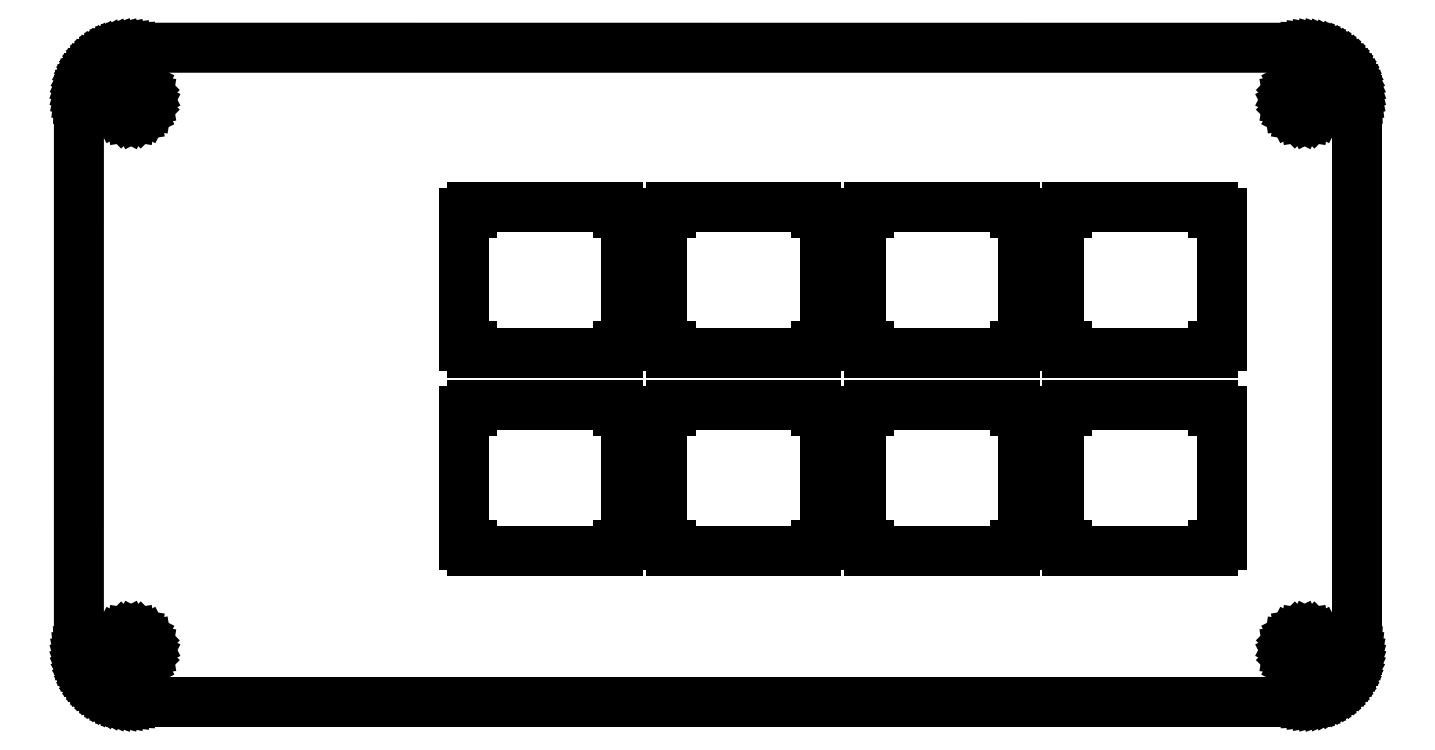
<metadata>
{"format":"dxf","ext":"dxf","renderer":"ezdxf+matplotlib","layout":"modelspace","background":"white","min_lineweight":24,"dpi":150}
</metadata>
<code>
0
SECTION
2
ENTITIES
0
LINE
8
0
10
117.8
20
62.94
30
0
11
118.2
21
62.92
31
0
0
LINE
8
0
10
118.2
20
62.92
30
0
11
118.6
21
62.88
31
0
0
LINE
8
0
10
118.6
20
62.88
30
0
11
119
21
62.8
31
0
0
LINE
8
0
10
119
20
62.8
30
0
11
119.3
21
62.69
31
0
0
LINE
8
0
10
119.3
20
62.69
30
0
11
119.7
21
62.56
31
0
0
LINE
8
0
10
119.7
20
62.56
30
0
11
120.1
21
62.39
31
0
0
LINE
8
0
10
120.1
20
62.39
30
0
11
120.4
21
62.2
31
0
0
LINE
8
0
10
120.4
20
62.2
30
0
11
120.7
21
61.98
31
0
0
LINE
8
0
10
120.7
20
61.98
30
0
11
121
21
61.74
31
0
0
LINE
8
0
10
121
20
61.74
30
0
11
121.3
21
61.47
31
0
0
LINE
8
0
10
121.3
20
61.47
30
0
11
121.6
21
61.19
31
0
0
LINE
8
0
10
121.6
20
61.19
30
0
11
121.8
21
60.88
31
0
0
LINE
8
0
10
121.8
20
60.88
30
0
11
122.1
21
60.55
31
0
0
LINE
8
0
10
122.1
20
60.55
30
0
11
122.3
21
60.21
31
0
0
LINE
8
0
10
122.3
20
60.21
30
0
11
122.4
21
59.85
31
0
0
LINE
8
0
10
122.4
20
59.85
30
0
11
122.5
21
59.48
31
0
0
LINE
8
0
10
122.5
20
59.48
30
0
11
122.7
21
59.1
31
0
0
LINE
8
0
10
122.7
20
59.1
30
0
11
122.7
21
58.72
31
0
0
LINE
8
0
10
122.7
20
58.72
30
0
11
122.8
21
58.33
31
0
0
LINE
8
0
10
122.8
20
58.33
30
0
11
122.8
21
57.94
31
0
0
LINE
8
0
10
122.8
20
57.94
30
0
11
122.8
21
5.086
31
0
0
LINE
8
0
10
122.8
20
5.086
30
0
11
122.8
21
4.694
31
0
0
LINE
8
0
10
122.8
20
4.694
30
0
11
122.7
21
4.304
31
0
0
LINE
8
0
10
122.7
20
4.304
30
0
11
122.7
21
3.919
31
0
0
LINE
8
0
10
122.7
20
3.919
30
0
11
122.5
21
3.54
31
0
0
LINE
8
0
10
122.5
20
3.54
30
0
11
122.4
21
3.174
31
0
0
LINE
8
0
10
122.4
20
3.174
30
0
11
122.3
21
2.817
31
0
0
LINE
8
0
10
122.3
20
2.817
30
0
11
122.1
21
2.475
31
0
0
LINE
8
0
10
122.1
20
2.475
30
0
11
121.8
21
2.148
31
0
0
LINE
8
0
10
121.8
20
2.148
30
0
11
121.6
21
1.838
31
0
0
LINE
8
0
10
121.6
20
1.838
30
0
11
121.3
21
1.55
31
0
0
LINE
8
0
10
121.3
20
1.55
30
0
11
121
21
1.284
31
0
0
LINE
8
0
10
121
20
1.284
30
0
11
120.7
21
1.04
31
0
0
LINE
8
0
10
120.7
20
1.04
30
0
11
120.4
21
0.8227
31
0
0
LINE
8
0
10
120.4
20
0.8227
30
0
11
120.1
21
0.6311
31
0
0
LINE
8
0
10
120.1
20
0.6311
30
0
11
119.7
21
0.4672
31
0
0
LINE
8
0
10
119.7
20
0.4672
30
0
11
119.3
21
0.3307
31
0
0
LINE
8
0
10
119.3
20
0.3307
30
0
11
119
21
0.2246
31
0
0
LINE
8
0
10
119
20
0.2246
30
0
11
118.6
21
0.1474
31
0
0
LINE
8
0
10
118.6
20
0.1474
30
0
11
118.2
21
0.102
31
0
0
LINE
8
0
10
118.2
20
0.102
30
0
11
117.8
21
0.08544
31
0
0
LINE
8
0
10
117.8
20
0.08544
30
0
11
5.095
21
0.08544
31
0
0
LINE
8
0
10
5.095
20
0.08544
30
0
11
4.702
21
0.102
31
0
0
LINE
8
0
10
4.702
20
0.102
30
0
11
4.312
21
0.1474
31
0
0
LINE
8
0
10
4.312
20
0.1474
30
0
11
3.927
21
0.2246
31
0
0
LINE
8
0
10
3.927
20
0.2246
30
0
11
3.548
21
0.3307
31
0
0
LINE
8
0
10
3.548
20
0.3307
30
0
11
3.181
21
0.4672
31
0
0
LINE
8
0
10
3.181
20
0.4672
30
0
11
2.825
21
0.6311
31
0
0
LINE
8
0
10
2.825
20
0.6311
30
0
11
2.482
21
0.8227
31
0
0
LINE
8
0
10
2.482
20
0.8227
30
0
11
2.155
21
1.04
31
0
0
LINE
8
0
10
2.155
20
1.04
30
0
11
1.847
21
1.284
31
0
0
LINE
8
0
10
1.847
20
1.284
30
0
11
1.559
21
1.55
31
0
0
LINE
8
0
10
1.559
20
1.55
30
0
11
1.291
21
1.838
31
0
0
LINE
8
0
10
1.291
20
1.838
30
0
11
1.049
21
2.148
31
0
0
LINE
8
0
10
1.049
20
2.148
30
0
11
0.831
21
2.475
31
0
0
LINE
8
0
10
0.831
20
2.475
30
0
11
0.6394
21
2.817
31
0
0
LINE
8
0
10
0.6394
20
2.817
30
0
11
0.4754
21
3.174
31
0
0
LINE
8
0
10
0.4754
20
3.174
30
0
11
0.339
21
3.54
31
0
0
LINE
8
0
10
0.339
20
3.54
30
0
11
0.2329
21
3.919
31
0
0
LINE
8
0
10
0.2329
20
3.919
30
0
11
0.1557
21
4.304
31
0
0
LINE
8
0
10
0.1557
20
4.304
30
0
11
0.1102
21
4.694
31
0
0
LINE
8
0
10
0.1102
20
4.694
30
0
11
0.09371
21
5.086
31
0
0
LINE
8
0
10
0.09371
20
5.086
30
0
11
0.09508
21
57.94
31
0
0
LINE
8
0
10
0.09508
20
57.94
30
0
11
0.1102
21
58.33
31
0
0
LINE
8
0
10
0.1102
20
58.33
30
0
11
0.1557
21
58.72
31
0
0
LINE
8
0
10
0.1557
20
58.72
30
0
11
0.2329
21
59.1
31
0
0
LINE
8
0
10
0.2329
20
59.1
30
0
11
0.339
21
59.48
31
0
0
LINE
8
0
10
0.339
20
59.48
30
0
11
0.4754
21
59.85
31
0
0
LINE
8
0
10
0.4754
20
59.85
30
0
11
0.6394
21
60.21
31
0
0
LINE
8
0
10
0.6394
20
60.21
30
0
11
0.831
21
60.55
31
0
0
LINE
8
0
10
0.831
20
60.55
30
0
11
1.049
21
60.88
31
0
0
LINE
8
0
10
1.049
20
60.88
30
0
11
1.291
21
61.19
31
0
0
LINE
8
0
10
1.291
20
61.19
30
0
11
1.559
21
61.47
31
0
0
LINE
8
0
10
1.559
20
61.47
30
0
11
1.847
21
61.74
31
0
0
LINE
8
0
10
1.847
20
61.74
30
0
11
2.155
21
61.98
31
0
0
LINE
8
0
10
2.155
20
61.98
30
0
11
2.482
21
62.2
31
0
0
LINE
8
0
10
2.482
20
62.2
30
0
11
2.825
21
62.39
31
0
0
LINE
8
0
10
2.825
20
62.39
30
0
11
3.181
21
62.56
31
0
0
LINE
8
0
10
3.181
20
62.56
30
0
11
3.548
21
62.69
31
0
0
LINE
8
0
10
3.548
20
62.69
30
0
11
3.927
21
62.8
31
0
0
LINE
8
0
10
3.927
20
62.8
30
0
11
4.312
21
62.88
31
0
0
LINE
8
0
10
4.312
20
62.88
30
0
11
4.702
21
62.92
31
0
0
LINE
8
0
10
4.702
20
62.92
30
0
11
5.095
21
62.94
31
0
0
LINE
8
0
10
5.095
20
62.94
30
0
11
117.8
21
62.94
31
0
0
LINE
8
0
10
117.3
20
6.608
30
0
11
116.9
21
6.38
31
0
0
LINE
8
0
10
116.9
20
6.38
30
0
11
116.5
21
6.026
31
0
0
LINE
8
0
10
116.5
20
6.026
30
0
11
116.3
21
5.581
31
0
0
LINE
8
0
10
116.3
20
5.581
30
0
11
116.2
21
5.086
31
0
0
LINE
8
0
10
116.2
20
5.086
30
0
11
116.3
21
4.592
31
0
0
LINE
8
0
10
116.3
20
4.592
30
0
11
116.5
21
4.145
31
0
0
LINE
8
0
10
116.5
20
4.145
30
0
11
116.9
21
3.792
31
0
0
LINE
8
0
10
116.9
20
3.792
30
0
11
117.3
21
3.565
31
0
0
LINE
8
0
10
117.3
20
3.565
30
0
11
117.8
21
3.486
31
0
0
LINE
8
0
10
117.8
20
3.486
30
0
11
118.3
21
3.565
31
0
0
LINE
8
0
10
118.3
20
3.565
30
0
11
118.7
21
3.792
31
0
0
LINE
8
0
10
118.7
20
3.792
30
0
11
119.1
21
4.145
31
0
0
LINE
8
0
10
119.1
20
4.145
30
0
11
119.3
21
4.592
31
0
0
LINE
8
0
10
119.3
20
4.592
30
0
11
119.4
21
5.086
31
0
0
LINE
8
0
10
119.4
20
5.086
30
0
11
119.3
21
5.581
31
0
0
LINE
8
0
10
119.3
20
5.581
30
0
11
119.1
21
6.026
31
0
0
LINE
8
0
10
119.1
20
6.026
30
0
11
118.7
21
6.38
31
0
0
LINE
8
0
10
118.7
20
6.38
30
0
11
118.3
21
6.608
31
0
0
LINE
8
0
10
118.3
20
6.608
30
0
11
117.8
21
6.686
31
0
0
LINE
8
0
10
117.8
20
6.686
30
0
11
117.3
21
6.608
31
0
0
LINE
8
0
10
4.6
20
6.608
30
0
11
4.153
21
6.38
31
0
0
LINE
8
0
10
4.153
20
6.38
30
0
11
3.799
21
6.026
31
0
0
LINE
8
0
10
3.799
20
6.026
30
0
11
3.573
21
5.581
31
0
0
LINE
8
0
10
3.573
20
5.581
30
0
11
3.495
21
5.086
31
0
0
LINE
8
0
10
3.495
20
5.086
30
0
11
3.573
21
4.592
31
0
0
LINE
8
0
10
3.573
20
4.592
30
0
11
3.799
21
4.145
31
0
0
LINE
8
0
10
3.799
20
4.145
30
0
11
4.153
21
3.792
31
0
0
LINE
8
0
10
4.153
20
3.792
30
0
11
4.6
21
3.565
31
0
0
LINE
8
0
10
4.6
20
3.565
30
0
11
5.095
21
3.486
31
0
0
LINE
8
0
10
5.095
20
3.486
30
0
11
5.589
21
3.565
31
0
0
LINE
8
0
10
5.589
20
3.565
30
0
11
6.034
21
3.792
31
0
0
LINE
8
0
10
6.034
20
3.792
30
0
11
6.389
21
4.145
31
0
0
LINE
8
0
10
6.389
20
4.145
30
0
11
6.616
21
4.592
31
0
0
LINE
8
0
10
6.616
20
4.592
30
0
11
6.695
21
5.086
31
0
0
LINE
8
0
10
6.695
20
5.086
30
0
11
6.616
21
5.581
31
0
0
LINE
8
0
10
6.616
20
5.581
30
0
11
6.389
21
6.026
31
0
0
LINE
8
0
10
6.389
20
6.026
30
0
11
6.034
21
6.38
31
0
0
LINE
8
0
10
6.034
20
6.38
30
0
11
5.589
21
6.608
31
0
0
LINE
8
0
10
5.589
20
6.608
30
0
11
5.095
21
6.686
31
0
0
LINE
8
0
10
5.095
20
6.686
30
0
11
4.6
21
6.608
31
0
0
LINE
8
0
10
37.87
20
28.61
30
0
11
37.87
21
28.01
31
0
0
LINE
8
0
10
37.87
20
28.01
30
0
11
37.07
21
28.01
31
0
0
LINE
8
0
10
37.07
20
28.01
30
0
11
37.07
21
15.21
31
0
0
LINE
8
0
10
37.07
20
15.21
30
0
11
37.87
21
15.21
31
0
0
LINE
8
0
10
37.87
20
15.21
30
0
11
37.87
21
14.61
31
0
0
LINE
8
0
10
37.87
20
14.61
30
0
11
51.87
21
14.61
31
0
0
LINE
8
0
10
51.87
20
14.61
30
0
11
51.87
21
15.21
31
0
0
LINE
8
0
10
51.87
20
15.21
30
0
11
52.67
21
15.21
31
0
0
LINE
8
0
10
52.67
20
15.21
30
0
11
52.67
21
28.01
31
0
0
LINE
8
0
10
52.67
20
28.01
30
0
11
51.87
21
28.01
31
0
0
LINE
8
0
10
51.87
20
28.01
30
0
11
51.87
21
28.61
31
0
0
LINE
8
0
10
51.87
20
28.61
30
0
11
37.87
21
28.61
31
0
0
LINE
8
0
10
56.92
20
28.61
30
0
11
56.92
21
28.01
31
0
0
LINE
8
0
10
56.92
20
28.01
30
0
11
56.12
21
28.01
31
0
0
LINE
8
0
10
56.12
20
28.01
30
0
11
56.12
21
15.21
31
0
0
LINE
8
0
10
56.12
20
15.21
30
0
11
56.92
21
15.21
31
0
0
LINE
8
0
10
56.92
20
15.21
30
0
11
56.92
21
14.61
31
0
0
LINE
8
0
10
56.92
20
14.61
30
0
11
70.92
21
14.61
31
0
0
LINE
8
0
10
70.92
20
14.61
30
0
11
70.92
21
15.21
31
0
0
LINE
8
0
10
70.92
20
15.21
30
0
11
71.72
21
15.21
31
0
0
LINE
8
0
10
71.72
20
15.21
30
0
11
71.72
21
28.01
31
0
0
LINE
8
0
10
71.72
20
28.01
30
0
11
70.92
21
28.01
31
0
0
LINE
8
0
10
70.92
20
28.01
30
0
11
70.92
21
28.61
31
0
0
LINE
8
0
10
70.92
20
28.61
30
0
11
56.92
21
28.61
31
0
0
LINE
8
0
10
75.97
20
28.61
30
0
11
75.97
21
28.01
31
0
0
LINE
8
0
10
75.97
20
28.01
30
0
11
75.17
21
28.01
31
0
0
LINE
8
0
10
75.17
20
28.01
30
0
11
75.17
21
15.21
31
0
0
LINE
8
0
10
75.17
20
15.21
30
0
11
75.97
21
15.21
31
0
0
LINE
8
0
10
75.97
20
15.21
30
0
11
75.97
21
14.61
31
0
0
LINE
8
0
10
75.97
20
14.61
30
0
11
89.97
21
14.61
31
0
0
LINE
8
0
10
89.97
20
14.61
30
0
11
89.97
21
15.21
31
0
0
LINE
8
0
10
89.97
20
15.21
30
0
11
90.77
21
15.21
31
0
0
LINE
8
0
10
90.77
20
15.21
30
0
11
90.77
21
28.01
31
0
0
LINE
8
0
10
90.77
20
28.01
30
0
11
89.97
21
28.01
31
0
0
LINE
8
0
10
89.97
20
28.01
30
0
11
89.97
21
28.61
31
0
0
LINE
8
0
10
89.97
20
28.61
30
0
11
75.97
21
28.61
31
0
0
LINE
8
0
10
95.02
20
28.61
30
0
11
95.02
21
28.01
31
0
0
LINE
8
0
10
95.02
20
28.01
30
0
11
94.22
21
28.01
31
0
0
LINE
8
0
10
94.22
20
28.01
30
0
11
94.22
21
15.21
31
0
0
LINE
8
0
10
94.22
20
15.21
30
0
11
95.02
21
15.21
31
0
0
LINE
8
0
10
95.02
20
15.21
30
0
11
95.02
21
14.61
31
0
0
LINE
8
0
10
95.02
20
14.61
30
0
11
109
21
14.61
31
0
0
LINE
8
0
10
109
20
14.61
30
0
11
109
21
15.21
31
0
0
LINE
8
0
10
109
20
15.21
30
0
11
109.8
21
15.21
31
0
0
LINE
8
0
10
109.8
20
15.21
30
0
11
109.8
21
28.01
31
0
0
LINE
8
0
10
109.8
20
28.01
30
0
11
109
21
28.01
31
0
0
LINE
8
0
10
109
20
28.01
30
0
11
109
21
28.61
31
0
0
LINE
8
0
10
109
20
28.61
30
0
11
95.02
21
28.61
31
0
0
LINE
8
0
10
37.87
20
47.66
30
0
11
37.87
21
47.06
31
0
0
LINE
8
0
10
37.87
20
47.06
30
0
11
37.07
21
47.06
31
0
0
LINE
8
0
10
37.07
20
47.06
30
0
11
37.07
21
34.26
31
0
0
LINE
8
0
10
37.07
20
34.26
30
0
11
37.87
21
34.26
31
0
0
LINE
8
0
10
37.87
20
34.26
30
0
11
37.87
21
33.66
31
0
0
LINE
8
0
10
37.87
20
33.66
30
0
11
51.87
21
33.66
31
0
0
LINE
8
0
10
51.87
20
33.66
30
0
11
51.87
21
34.26
31
0
0
LINE
8
0
10
51.87
20
34.26
30
0
11
52.67
21
34.26
31
0
0
LINE
8
0
10
52.67
20
34.26
30
0
11
52.67
21
47.06
31
0
0
LINE
8
0
10
52.67
20
47.06
30
0
11
51.87
21
47.06
31
0
0
LINE
8
0
10
51.87
20
47.06
30
0
11
51.87
21
47.66
31
0
0
LINE
8
0
10
51.87
20
47.66
30
0
11
37.87
21
47.66
31
0
0
LINE
8
0
10
56.92
20
47.66
30
0
11
56.92
21
47.06
31
0
0
LINE
8
0
10
56.92
20
47.06
30
0
11
56.12
21
47.06
31
0
0
LINE
8
0
10
56.12
20
47.06
30
0
11
56.12
21
34.26
31
0
0
LINE
8
0
10
56.12
20
34.26
30
0
11
56.92
21
34.26
31
0
0
LINE
8
0
10
56.92
20
34.26
30
0
11
56.92
21
33.66
31
0
0
LINE
8
0
10
56.92
20
33.66
30
0
11
70.92
21
33.66
31
0
0
LINE
8
0
10
70.92
20
33.66
30
0
11
70.92
21
34.26
31
0
0
LINE
8
0
10
70.92
20
34.26
30
0
11
71.72
21
34.26
31
0
0
LINE
8
0
10
71.72
20
34.26
30
0
11
71.72
21
47.06
31
0
0
LINE
8
0
10
71.72
20
47.06
30
0
11
70.92
21
47.06
31
0
0
LINE
8
0
10
70.92
20
47.06
30
0
11
70.92
21
47.66
31
0
0
LINE
8
0
10
70.92
20
47.66
30
0
11
56.92
21
47.66
31
0
0
LINE
8
0
10
75.97
20
47.66
30
0
11
75.97
21
47.06
31
0
0
LINE
8
0
10
75.97
20
47.06
30
0
11
75.17
21
47.06
31
0
0
LINE
8
0
10
75.17
20
47.06
30
0
11
75.17
21
34.26
31
0
0
LINE
8
0
10
75.17
20
34.26
30
0
11
75.97
21
34.26
31
0
0
LINE
8
0
10
75.97
20
34.26
30
0
11
75.97
21
33.66
31
0
0
LINE
8
0
10
75.97
20
33.66
30
0
11
89.97
21
33.66
31
0
0
LINE
8
0
10
89.97
20
33.66
30
0
11
89.97
21
34.26
31
0
0
LINE
8
0
10
89.97
20
34.26
30
0
11
90.77
21
34.26
31
0
0
LINE
8
0
10
90.77
20
34.26
30
0
11
90.77
21
47.06
31
0
0
LINE
8
0
10
90.77
20
47.06
30
0
11
89.97
21
47.06
31
0
0
LINE
8
0
10
89.97
20
47.06
30
0
11
89.97
21
47.66
31
0
0
LINE
8
0
10
89.97
20
47.66
30
0
11
75.97
21
47.66
31
0
0
LINE
8
0
10
95.02
20
47.66
30
0
11
95.02
21
47.06
31
0
0
LINE
8
0
10
95.02
20
47.06
30
0
11
94.22
21
47.06
31
0
0
LINE
8
0
10
94.22
20
47.06
30
0
11
94.22
21
34.26
31
0
0
LINE
8
0
10
94.22
20
34.26
30
0
11
95.02
21
34.26
31
0
0
LINE
8
0
10
95.02
20
34.26
30
0
11
95.02
21
33.66
31
0
0
LINE
8
0
10
95.02
20
33.66
30
0
11
109
21
33.66
31
0
0
LINE
8
0
10
109
20
33.66
30
0
11
109
21
34.26
31
0
0
LINE
8
0
10
109
20
34.26
30
0
11
109.8
21
34.26
31
0
0
LINE
8
0
10
109.8
20
34.26
30
0
11
109.8
21
47.06
31
0
0
LINE
8
0
10
109.8
20
47.06
30
0
11
109
21
47.06
31
0
0
LINE
8
0
10
109
20
47.06
30
0
11
109
21
47.66
31
0
0
LINE
8
0
10
109
20
47.66
30
0
11
95.02
21
47.66
31
0
0
LINE
8
0
10
117.3
20
59.46
30
0
11
116.9
21
59.23
31
0
0
LINE
8
0
10
116.9
20
59.23
30
0
11
116.5
21
58.88
31
0
0
LINE
8
0
10
116.5
20
58.88
30
0
11
116.3
21
58.43
31
0
0
LINE
8
0
10
116.3
20
58.43
30
0
11
116.2
21
57.94
31
0
0
LINE
8
0
10
116.2
20
57.94
30
0
11
116.3
21
57.44
31
0
0
LINE
8
0
10
116.3
20
57.44
30
0
11
116.5
21
57
31
0
0
LINE
8
0
10
116.5
20
57
30
0
11
116.9
21
56.64
31
0
0
LINE
8
0
10
116.9
20
56.64
30
0
11
117.3
21
56.42
31
0
0
LINE
8
0
10
117.3
20
56.42
30
0
11
117.8
21
56.34
31
0
0
LINE
8
0
10
117.8
20
56.34
30
0
11
118.3
21
56.42
31
0
0
LINE
8
0
10
118.3
20
56.42
30
0
11
118.7
21
56.64
31
0
0
LINE
8
0
10
118.7
20
56.64
30
0
11
119.1
21
57
31
0
0
LINE
8
0
10
119.1
20
57
30
0
11
119.3
21
57.44
31
0
0
LINE
8
0
10
119.3
20
57.44
30
0
11
119.4
21
57.94
31
0
0
LINE
8
0
10
119.4
20
57.94
30
0
11
119.3
21
58.43
31
0
0
LINE
8
0
10
119.3
20
58.43
30
0
11
119.1
21
58.88
31
0
0
LINE
8
0
10
119.1
20
58.88
30
0
11
118.7
21
59.23
31
0
0
LINE
8
0
10
118.7
20
59.23
30
0
11
118.3
21
59.46
31
0
0
LINE
8
0
10
118.3
20
59.46
30
0
11
117.8
21
59.54
31
0
0
LINE
8
0
10
117.8
20
59.54
30
0
11
117.3
21
59.46
31
0
0
LINE
8
0
10
4.6
20
59.46
30
0
11
4.153
21
59.23
31
0
0
LINE
8
0
10
4.153
20
59.23
30
0
11
3.799
21
58.88
31
0
0
LINE
8
0
10
3.799
20
58.88
30
0
11
3.573
21
58.43
31
0
0
LINE
8
0
10
3.573
20
58.43
30
0
11
3.495
21
57.94
31
0
0
LINE
8
0
10
3.495
20
57.94
30
0
11
3.573
21
57.44
31
0
0
LINE
8
0
10
3.573
20
57.44
30
0
11
3.799
21
57
31
0
0
LINE
8
0
10
3.799
20
57
30
0
11
4.153
21
56.64
31
0
0
LINE
8
0
10
4.153
20
56.64
30
0
11
4.6
21
56.42
31
0
0
LINE
8
0
10
4.6
20
56.42
30
0
11
5.095
21
56.34
31
0
0
LINE
8
0
10
5.095
20
56.34
30
0
11
5.589
21
56.42
31
0
0
LINE
8
0
10
5.589
20
56.42
30
0
11
6.034
21
56.64
31
0
0
LINE
8
0
10
6.034
20
56.64
30
0
11
6.389
21
57
31
0
0
LINE
8
0
10
6.389
20
57
30
0
11
6.616
21
57.44
31
0
0
LINE
8
0
10
6.616
20
57.44
30
0
11
6.695
21
57.94
31
0
0
LINE
8
0
10
6.695
20
57.94
30
0
11
6.616
21
58.43
31
0
0
LINE
8
0
10
6.616
20
58.43
30
0
11
6.389
21
58.88
31
0
0
LINE
8
0
10
6.389
20
58.88
30
0
11
6.034
21
59.23
31
0
0
LINE
8
0
10
6.034
20
59.23
30
0
11
5.589
21
59.46
31
0
0
LINE
8
0
10
5.589
20
59.46
30
0
11
5.095
21
59.54
31
0
0
LINE
8
0
10
5.095
20
59.54
30
0
11
4.6
21
59.46
31
0
0
ENDSEC
0
EOF

</code>
